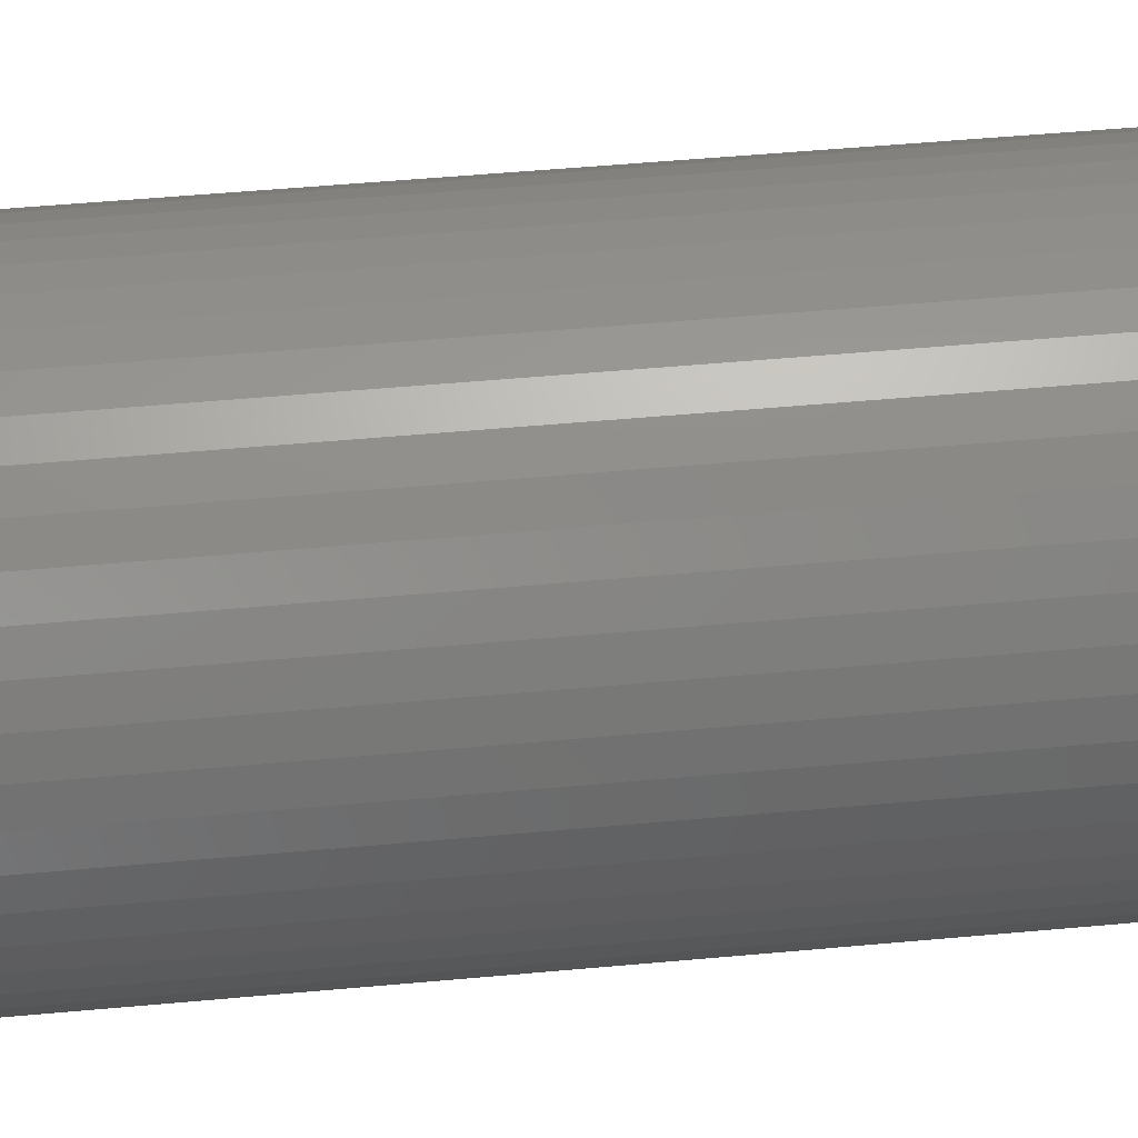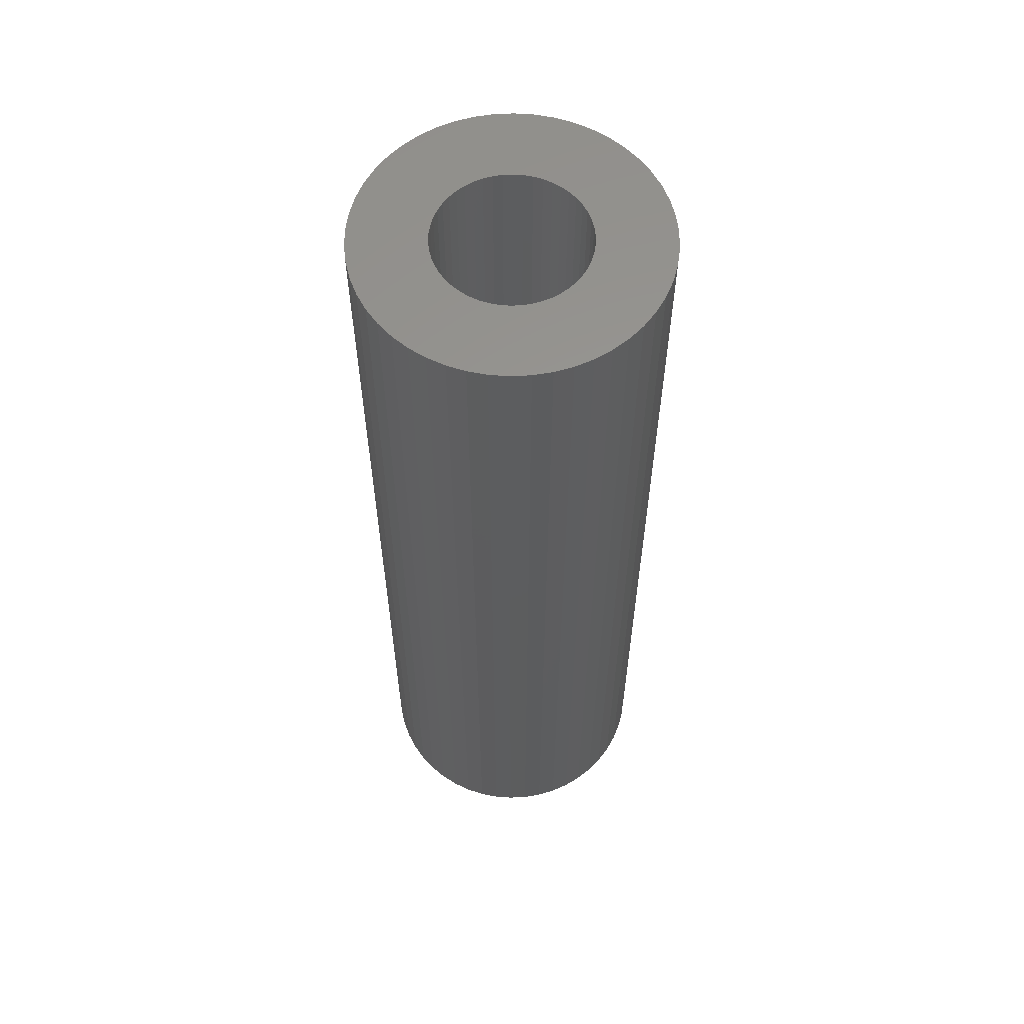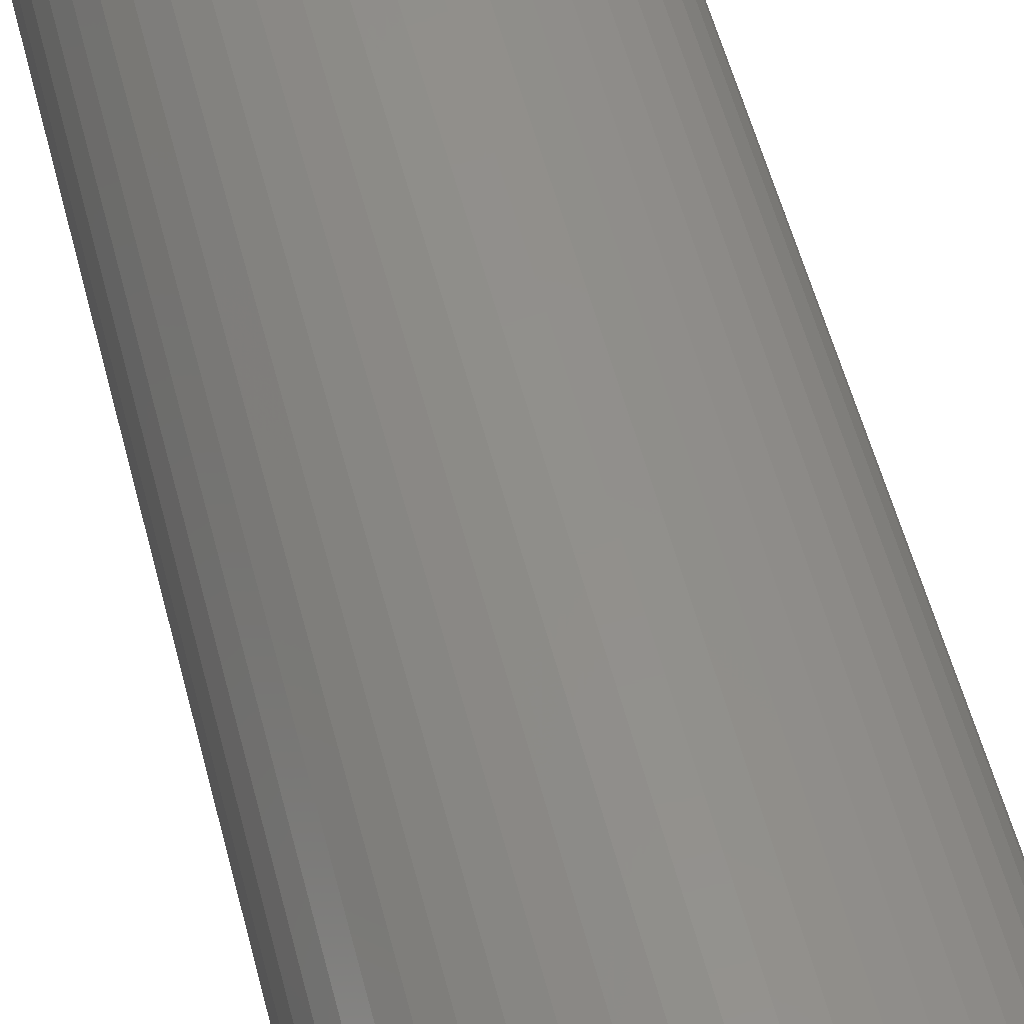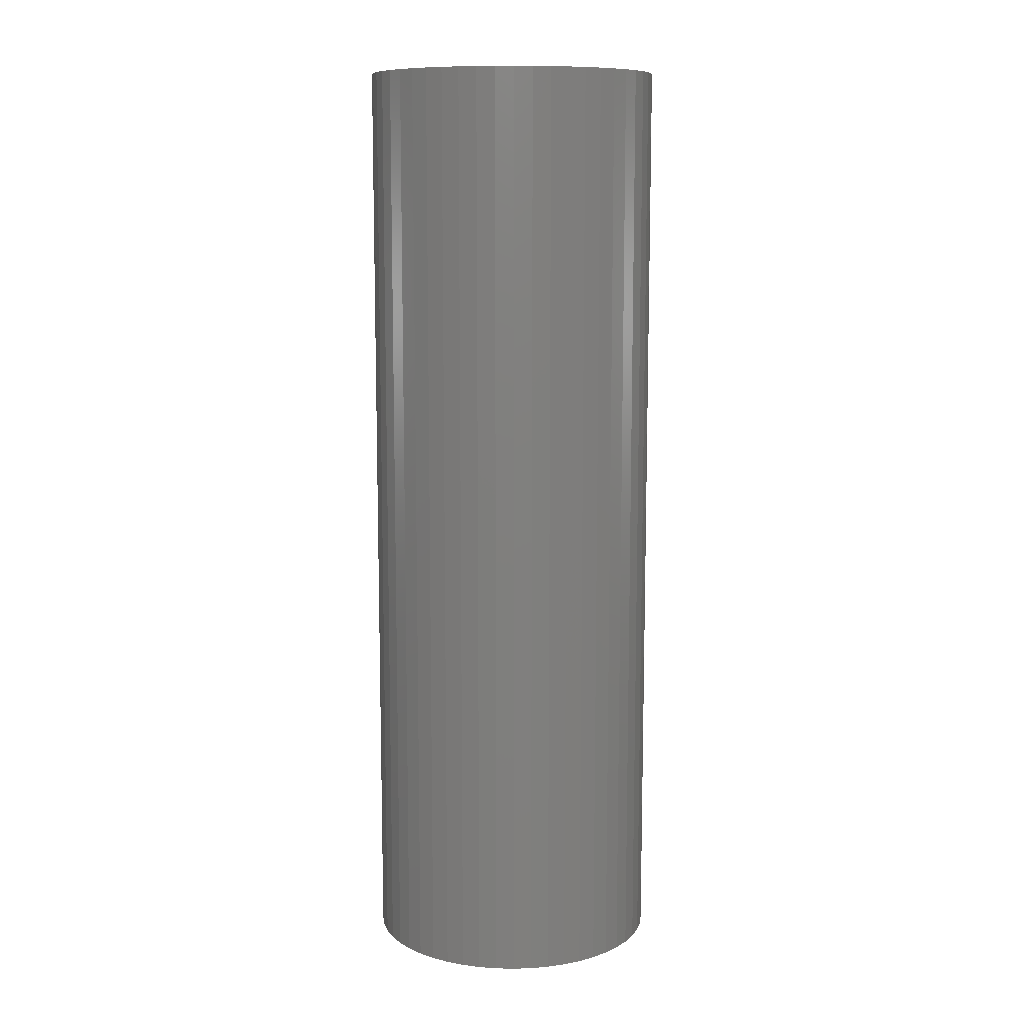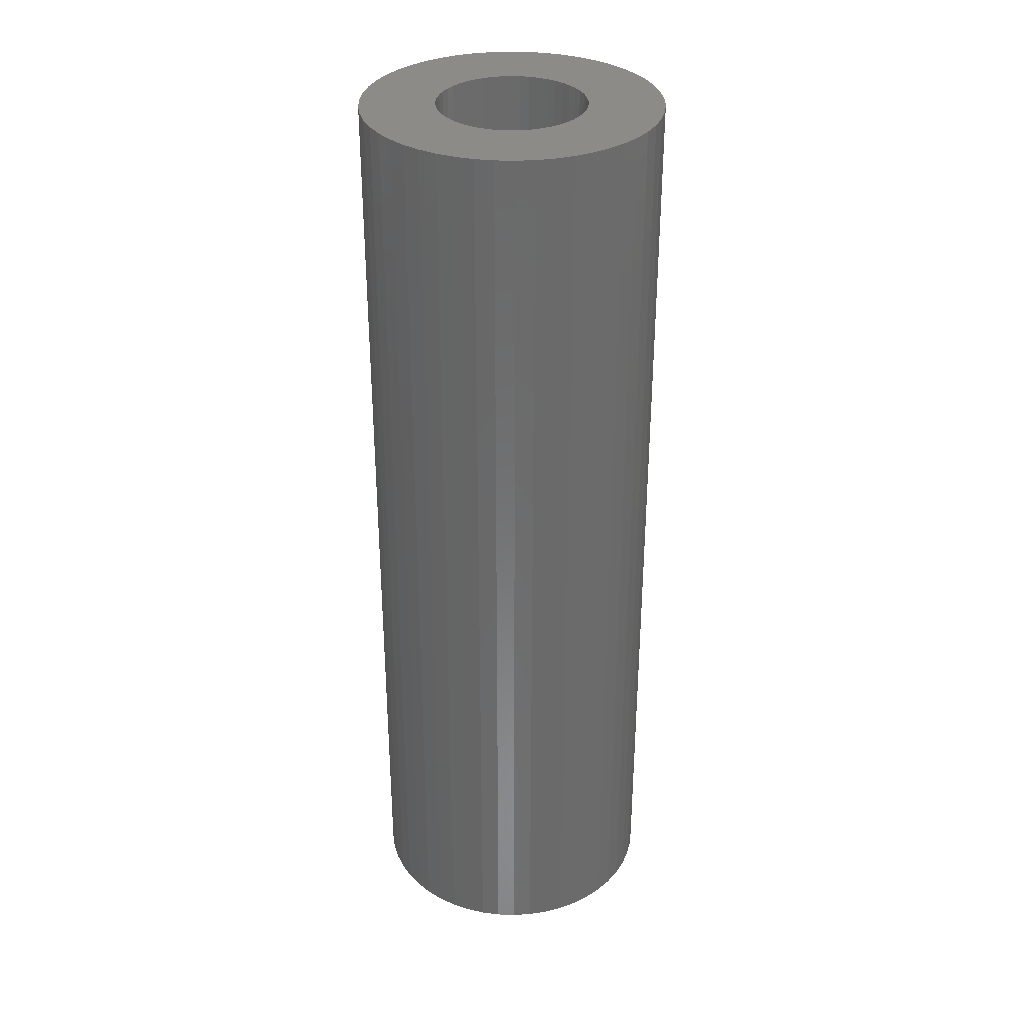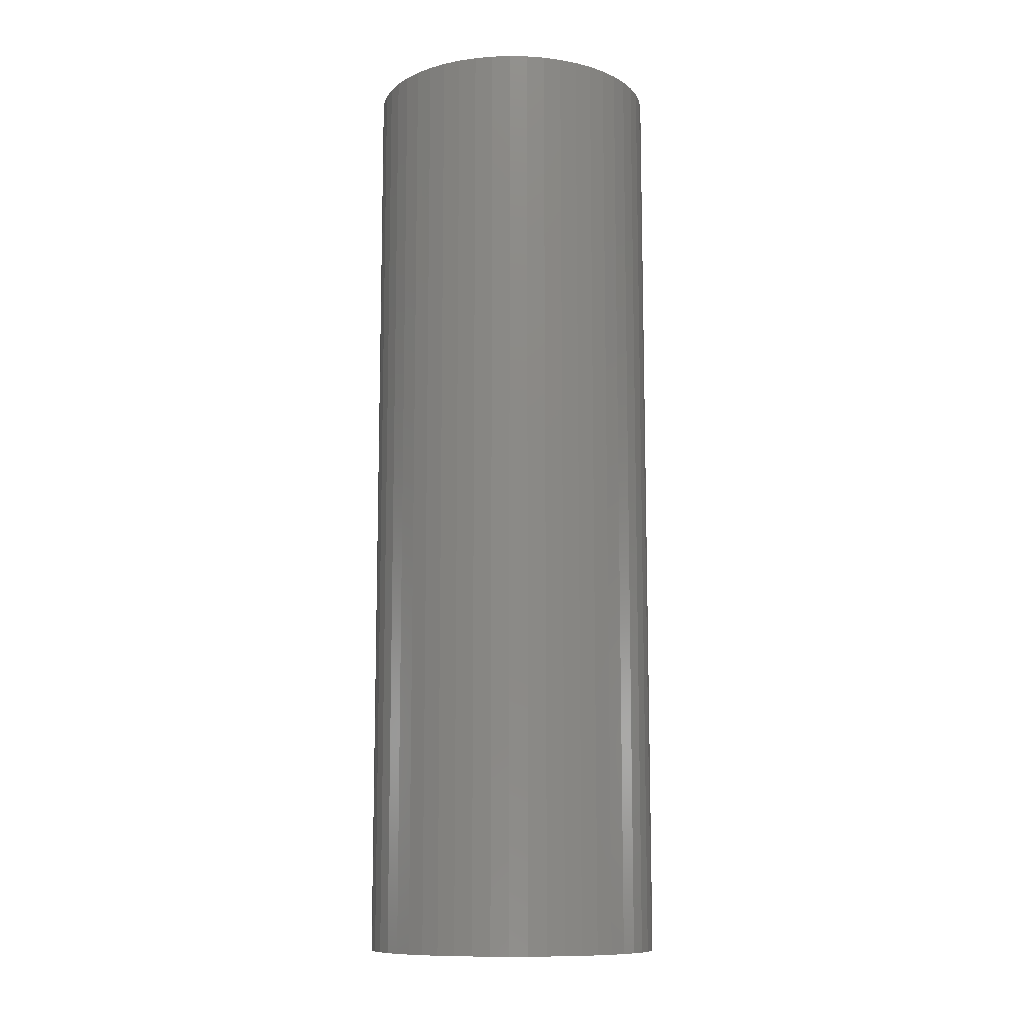
<metadata>
{"format":"stl","ext":"stl","renderer":"f3d","projection":"perspective","resolution":1024,"background":"white","views":[{"elev":44.8,"azim":83.7,"up":"+Y"},{"elev":59.2,"azim":-31.7,"up":"+Z"},{"elev":52.7,"azim":-13.9,"up":"+Y"},{"elev":10.3,"azim":-141.1,"up":"+Z"},{"elev":33.0,"azim":-105.4,"up":"+Z"},{"elev":-11.0,"azim":155.8,"up":"+Z"}]}
</metadata>
<code>
# stl→obj: 200 verts, 400 faces
v 5.5 0 17.5
v 5.457 0.6893 -17.5
v 5.457 0.6893 17.5
v 5.5 0 -17.5
v -5.5 0 -17.5
v -5.457 0.6893 17.5
v -5.457 0.6893 -17.5
v -5.5 0 17.5
v 0.3453 5.489 -17.5
v -0.3453 5.489 17.5
v 0.3453 5.489 17.5
v -0.3453 5.489 -17.5
v -0.3453 -5.489 -17.5
v 0.3453 -5.489 17.5
v -0.3453 -5.489 17.5
v 0.3453 -5.489 -17.5
v 4.009 3.765 -17.5
v 3.506 4.238 17.5
v 4.009 3.765 17.5
v 3.506 4.238 -17.5
v -3.506 4.238 -17.5
v -4.009 3.765 17.5
v -3.506 4.238 17.5
v -4.009 3.765 -17.5
v -1.7 5.231 -17.5
v -2.342 4.977 17.5
v -1.7 5.231 17.5
v -2.342 4.977 -17.5
v 4.009 -3.765 17.5
v 4.45 -3.233 -17.5
v 4.45 -3.233 17.5
v 4.009 -3.765 -17.5
v 5.114 2.025 17.5
v 4.82 2.65 -17.5
v 4.82 2.65 17.5
v 5.114 2.025 -17.5
v 2.342 4.977 -17.5
v 1.7 5.231 17.5
v 2.342 4.977 17.5
v 1.7 5.231 -17.5
v 1.031 5.403 17.5
v 1.031 5.403 -17.5
v 2.947 4.644 -17.5
v 2.947 4.644 17.5
v -4.82 2.65 -17.5
v -4.45 3.233 17.5
v -4.45 3.233 -17.5
v -4.82 2.65 17.5
v 2.75 0 17.5
v 2.728 0.3447 17.5
v 5.327 1.368 17.5
v 5.457 -0.6893 17.5
v 2.664 0.6839 17.5
v 2.728 -0.3447 17.5
v 2.557 1.012 17.5
v 5.327 -1.368 17.5
v 2.41 1.325 17.5
v 4.45 3.233 17.5
v 2.664 -0.6839 17.5
v 2.225 1.616 17.5
v 5.114 -2.025 17.5
v 2.005 1.883 17.5
v 2.557 -1.012 17.5
v 1.753 2.119 17.5
v 4.82 -2.65 17.5
v 2.41 -1.325 17.5
v 1.474 2.322 17.5
v 1.171 2.488 17.5
v 0.8498 2.615 17.5
v 0.5153 2.701 17.5
v 0.1727 2.745 17.5
v -0.1727 2.745 17.5
v -0.5153 2.701 17.5
v -1.031 5.403 17.5
v -0.8498 2.615 17.5
v -1.171 2.488 17.5
v -1.474 2.322 17.5
v -2.947 4.644 17.5
v -1.753 2.119 17.5
v -2.005 1.883 17.5
v -2.225 1.616 17.5
v -2.41 1.325 17.5
v 2.225 -1.616 17.5
v 2.005 -1.883 17.5
v 3.506 -4.238 17.5
v 1.753 -2.119 17.5
v 2.947 -4.644 17.5
v 1.474 -2.322 17.5
v 2.342 -4.977 17.5
v 1.171 -2.488 17.5
v 1.7 -5.231 17.5
v 0.8498 -2.615 17.5
v 1.031 -5.403 17.5
v 0.5153 -2.701 17.5
v 0.1727 -2.745 17.5
v -0.1727 -2.745 17.5
v -0.5153 -2.701 17.5
v -1.031 -5.403 17.5
v -0.8498 -2.615 17.5
v -1.7 -5.231 17.5
v -1.171 -2.488 17.5
v -2.342 -4.977 17.5
v -1.474 -2.322 17.5
v -2.947 -4.644 17.5
v -1.753 -2.119 17.5
v -3.506 -4.238 17.5
v -2.005 -1.883 17.5
v -4.009 -3.765 17.5
v -2.225 -1.616 17.5
v -4.45 -3.233 17.5
v -2.41 -1.325 17.5
v -4.82 -2.65 17.5
v -2.557 -1.012 17.5
v -5.114 -2.025 17.5
v -2.664 -0.6839 17.5
v -5.327 -1.368 17.5
v -2.728 -0.3447 17.5
v -5.457 -0.6893 17.5
v -2.75 0 17.5
v -2.557 1.012 17.5
v -5.114 2.025 17.5
v -2.664 0.6839 17.5
v -5.327 1.368 17.5
v -2.728 0.3447 17.5
v -2.947 4.644 -17.5
v -1.031 5.403 -17.5
v 2.75 0 -17.5
v 5.457 -0.6893 -17.5
v 2.728 -0.3447 -17.5
v 5.327 -1.368 -17.5
v 2.664 -0.6839 -17.5
v 5.114 -2.025 -17.5
v 2.728 0.3447 -17.5
v 2.557 -1.012 -17.5
v 4.82 -2.65 -17.5
v 5.327 1.368 -17.5
v 2.41 -1.325 -17.5
v 2.664 0.6839 -17.5
v 2.225 -1.616 -17.5
v 2.005 -1.883 -17.5
v 3.506 -4.238 -17.5
v 2.557 1.012 -17.5
v 1.753 -2.119 -17.5
v 2.947 -4.644 -17.5
v 2.41 1.325 -17.5
v 1.474 -2.322 -17.5
v 2.342 -4.977 -17.5
v 1.171 -2.488 -17.5
v 1.7 -5.231 -17.5
v 0.8498 -2.615 -17.5
v 1.031 -5.403 -17.5
v 0.5153 -2.701 -17.5
v 0.1727 -2.745 -17.5
v -0.1727 -2.745 -17.5
v -0.5153 -2.701 -17.5
v -1.031 -5.403 -17.5
v -0.8498 -2.615 -17.5
v -1.7 -5.231 -17.5
v -1.171 -2.488 -17.5
v -2.342 -4.977 -17.5
v -1.474 -2.322 -17.5
v -2.947 -4.644 -17.5
v -1.753 -2.119 -17.5
v -3.506 -4.238 -17.5
v -2.005 -1.883 -17.5
v -4.009 -3.765 -17.5
v -2.225 -1.616 -17.5
v -4.45 -3.233 -17.5
v -4.82 -2.65 -17.5
v -2.41 -1.325 -17.5
v 4.45 3.233 -17.5
v 2.225 1.616 -17.5
v 2.005 1.883 -17.5
v 1.753 2.119 -17.5
v 1.474 2.322 -17.5
v 1.171 2.488 -17.5
v 0.8498 2.615 -17.5
v 0.5153 2.701 -17.5
v 0.1727 2.745 -17.5
v -0.1727 2.745 -17.5
v -0.5153 2.701 -17.5
v -0.8498 2.615 -17.5
v -1.171 2.488 -17.5
v -1.474 2.322 -17.5
v -1.753 2.119 -17.5
v -2.005 1.883 -17.5
v -2.225 1.616 -17.5
v -2.41 1.325 -17.5
v -2.557 1.012 -17.5
v -5.114 2.025 -17.5
v -2.664 0.6839 -17.5
v -5.327 1.368 -17.5
v -2.728 0.3447 -17.5
v -2.75 0 -17.5
v -2.557 -1.012 -17.5
v -5.114 -2.025 -17.5
v -2.664 -0.6839 -17.5
v -5.327 -1.368 -17.5
v -2.728 -0.3447 -17.5
v -5.457 -0.6893 -17.5
f 1 2 3
f 2 1 4
f 5 6 7
f 6 5 8
f 9 10 11
f 10 9 12
f 13 14 15
f 14 13 16
f 17 18 19
f 18 17 20
f 21 22 23
f 22 21 24
f 25 26 27
f 26 25 28
f 29 30 31
f 30 29 32
f 33 34 35
f 34 33 36
f 37 38 39
f 38 37 40
f 40 41 38
f 41 40 42
f 43 39 44
f 39 43 37
f 45 46 47
f 46 45 48
f 47 22 24
f 22 47 46
f 49 1 3
f 50 3 51
f 1 49 52
f 53 51 33
f 54 52 49
f 55 33 35
f 52 54 56
f 57 35 58
f 59 56 54
f 60 58 19
f 56 59 61
f 62 19 18
f 63 61 59
f 64 18 44
f 61 63 65
f 66 65 63
f 3 50 49
f 51 53 50
f 33 55 53
f 35 57 55
f 67 44 39
f 58 60 57
f 19 62 60
f 18 64 62
f 68 39 38
f 44 67 64
f 39 68 67
f 69 38 41
f 38 69 68
f 41 70 69
f 11 70 41
f 11 71 70
f 11 72 71
f 10 72 11
f 10 73 72
f 74 73 10
f 73 74 75
f 27 75 74
f 75 27 76
f 26 76 27
f 76 26 77
f 78 77 26
f 77 78 79
f 23 79 78
f 79 23 80
f 22 80 23
f 80 22 81
f 46 81 22
f 48 82 46
f 81 46 82
f 65 66 31
f 83 31 66
f 31 83 29
f 84 29 83
f 29 84 85
f 86 85 84
f 85 86 87
f 88 87 86
f 87 88 89
f 90 89 88
f 89 90 91
f 92 91 90
f 91 92 93
f 94 93 92
f 94 14 93
f 95 14 94
f 96 14 95
f 96 15 14
f 97 15 96
f 98 97 99
f 97 98 15
f 100 99 101
f 102 101 103
f 99 100 98
f 104 103 105
f 106 105 107
f 108 107 109
f 101 102 100
f 110 109 111
f 112 111 113
f 114 113 115
f 116 115 117
f 103 104 102
f 118 117 119
f 82 48 120
f 121 120 48
f 105 106 104
f 120 121 122
f 107 108 106
f 123 122 121
f 109 110 108
f 122 123 124
f 111 112 110
f 6 124 123
f 113 114 112
f 124 6 119
f 115 116 114
f 8 119 6
f 117 118 116
f 119 8 118
f 125 23 78
f 23 125 21
f 12 74 10
f 74 12 126
f 127 4 128
f 129 128 130
f 4 127 2
f 131 130 132
f 133 2 127
f 134 132 135
f 2 133 136
f 137 135 30
f 138 136 133
f 139 30 32
f 136 138 36
f 140 32 141
f 142 36 138
f 143 141 144
f 36 142 34
f 145 34 142
f 128 129 127
f 130 131 129
f 132 134 131
f 135 137 134
f 146 144 147
f 30 139 137
f 32 140 139
f 141 143 140
f 148 147 149
f 144 146 143
f 147 148 146
f 150 149 151
f 149 150 148
f 151 152 150
f 16 152 151
f 16 153 152
f 16 154 153
f 13 154 16
f 13 155 154
f 156 155 13
f 155 156 157
f 158 157 156
f 157 158 159
f 160 159 158
f 159 160 161
f 162 161 160
f 161 162 163
f 164 163 162
f 163 164 165
f 166 165 164
f 165 166 167
f 168 167 166
f 169 170 168
f 167 168 170
f 34 145 171
f 172 171 145
f 171 172 17
f 173 17 172
f 17 173 20
f 174 20 173
f 20 174 43
f 175 43 174
f 43 175 37
f 176 37 175
f 37 176 40
f 177 40 176
f 40 177 42
f 178 42 177
f 178 9 42
f 179 9 178
f 180 9 179
f 180 12 9
f 181 12 180
f 126 181 182
f 181 126 12
f 25 182 183
f 28 183 184
f 182 25 126
f 125 184 185
f 21 185 186
f 24 186 187
f 183 28 25
f 47 187 188
f 45 188 189
f 190 189 191
f 192 191 193
f 184 125 28
f 7 193 194
f 170 169 195
f 196 195 169
f 185 21 125
f 195 196 197
f 186 24 21
f 198 197 196
f 187 47 24
f 197 198 199
f 188 45 47
f 200 199 198
f 189 190 45
f 199 200 194
f 191 192 190
f 5 194 200
f 193 7 192
f 194 5 7
f 16 93 14
f 93 16 151
f 51 36 33
f 36 51 136
f 3 136 51
f 136 3 2
f 58 17 19
f 17 58 171
f 35 171 58
f 171 35 34
f 42 11 41
f 11 42 9
f 20 44 18
f 44 20 43
f 190 48 45
f 48 190 121
f 7 123 192
f 123 7 6
f 52 4 1
f 4 52 128
f 141 29 85
f 29 141 32
f 31 135 65
f 135 31 30
f 149 89 91
f 89 149 147
f 192 121 190
f 121 192 123
f 28 78 26
f 78 28 125
f 126 27 74
f 27 126 25
f 61 130 56
f 130 61 132
f 56 128 52
f 128 56 130
f 147 87 89
f 87 147 144
f 65 132 61
f 132 65 135
f 160 100 102
f 100 160 158
f 166 110 168
f 110 166 108
f 200 8 5
f 8 200 118
f 198 118 200
f 118 198 116
f 196 116 198
f 116 196 114
f 151 91 93
f 91 151 149
f 144 85 87
f 85 144 141
f 156 15 98
f 15 156 13
f 164 104 106
f 104 164 162
f 158 98 100
f 98 158 156
f 166 106 108
f 106 166 164
f 169 114 196
f 114 169 112
f 168 112 169
f 112 168 110
f 162 102 104
f 102 162 160
f 127 50 133
f 50 127 49
f 119 193 124
f 193 119 194
f 180 71 72
f 71 180 179
f 153 96 95
f 96 153 154
f 174 62 64
f 62 174 173
f 186 79 80
f 79 186 185
f 183 75 76
f 75 183 182
f 137 63 134
f 63 137 66
f 142 57 145
f 57 142 55
f 177 68 69
f 68 177 176
f 175 64 67
f 64 175 174
f 120 188 82
f 188 120 189
f 81 186 80
f 186 81 187
f 184 76 77
f 76 184 183
f 182 73 75
f 73 182 181
f 148 92 90
f 92 148 150
f 138 55 142
f 55 138 53
f 133 53 138
f 53 133 50
f 172 62 173
f 62 172 60
f 145 60 172
f 60 145 57
f 178 69 70
f 69 178 177
f 179 70 71
f 70 179 178
f 176 67 68
f 67 176 175
f 82 187 81
f 187 82 188
f 122 189 120
f 189 122 191
f 124 191 122
f 191 124 193
f 185 77 79
f 77 185 184
f 181 72 73
f 72 181 180
f 129 49 127
f 49 129 54
f 140 83 139
f 83 140 84
f 163 107 105
f 107 163 165
f 111 195 113
f 195 111 170
f 107 167 109
f 167 107 165
f 146 90 88
f 90 146 148
f 134 59 131
f 59 134 63
f 139 66 137
f 66 139 83
f 115 199 117
f 199 115 197
f 117 194 119
f 194 117 199
f 113 197 115
f 197 113 195
f 143 88 86
f 88 143 146
f 150 94 92
f 94 150 152
f 152 95 94
f 95 152 153
f 131 54 129
f 54 131 59
f 157 101 99
f 101 157 159
f 155 99 97
f 99 155 157
f 109 170 111
f 170 109 167
f 140 86 84
f 86 140 143
f 159 103 101
f 103 159 161
f 154 97 96
f 97 154 155
f 161 105 103
f 105 161 163

</code>
